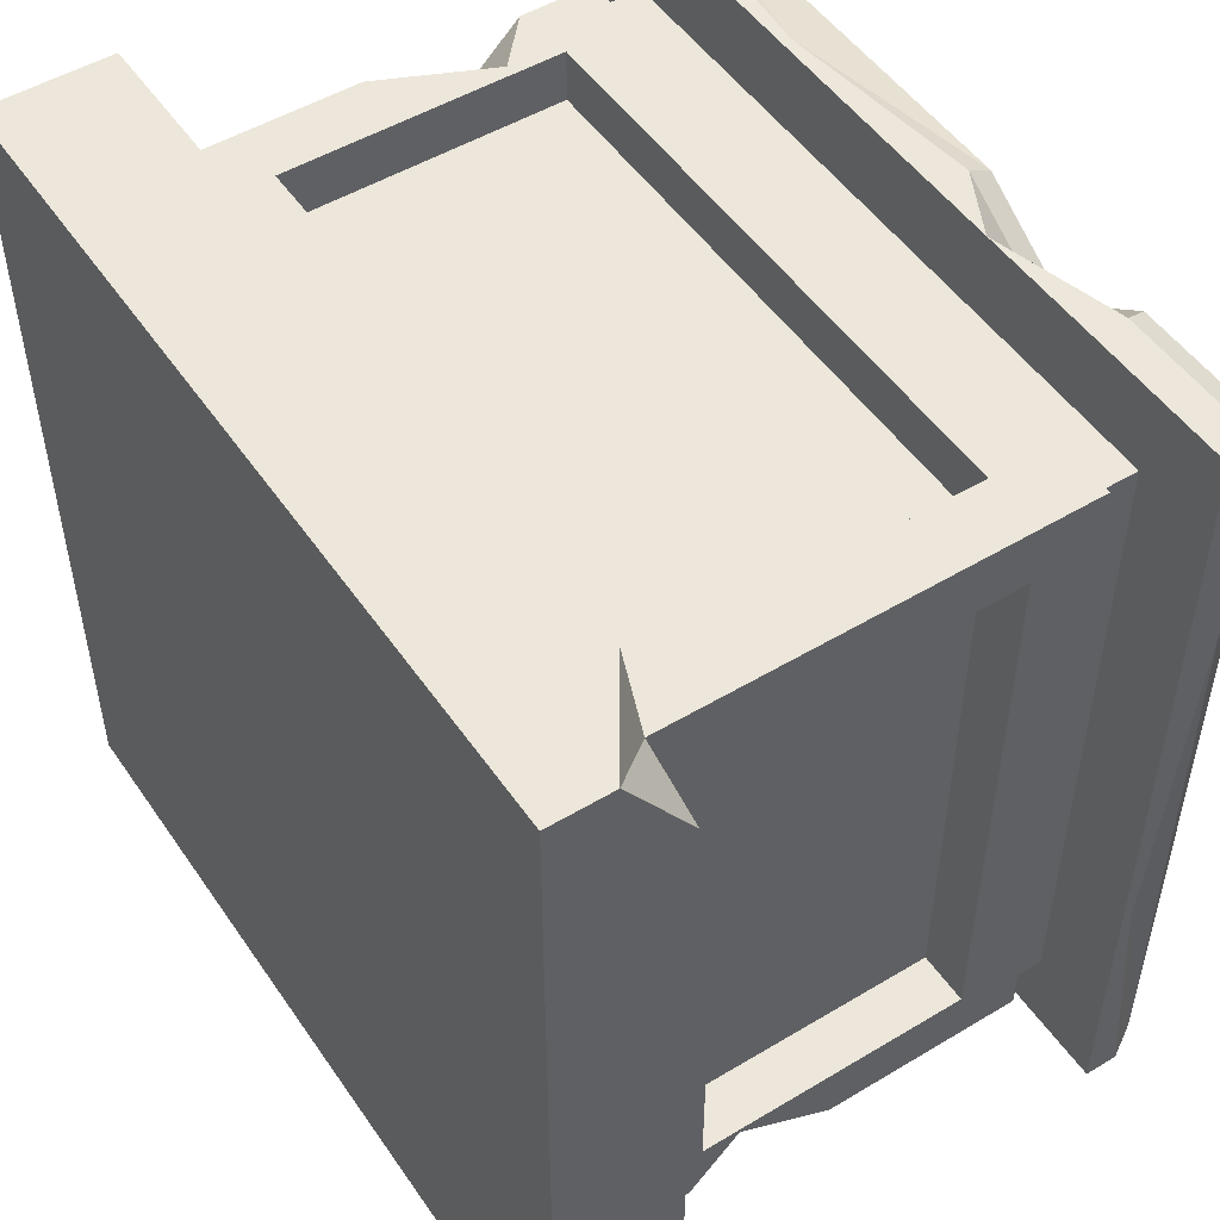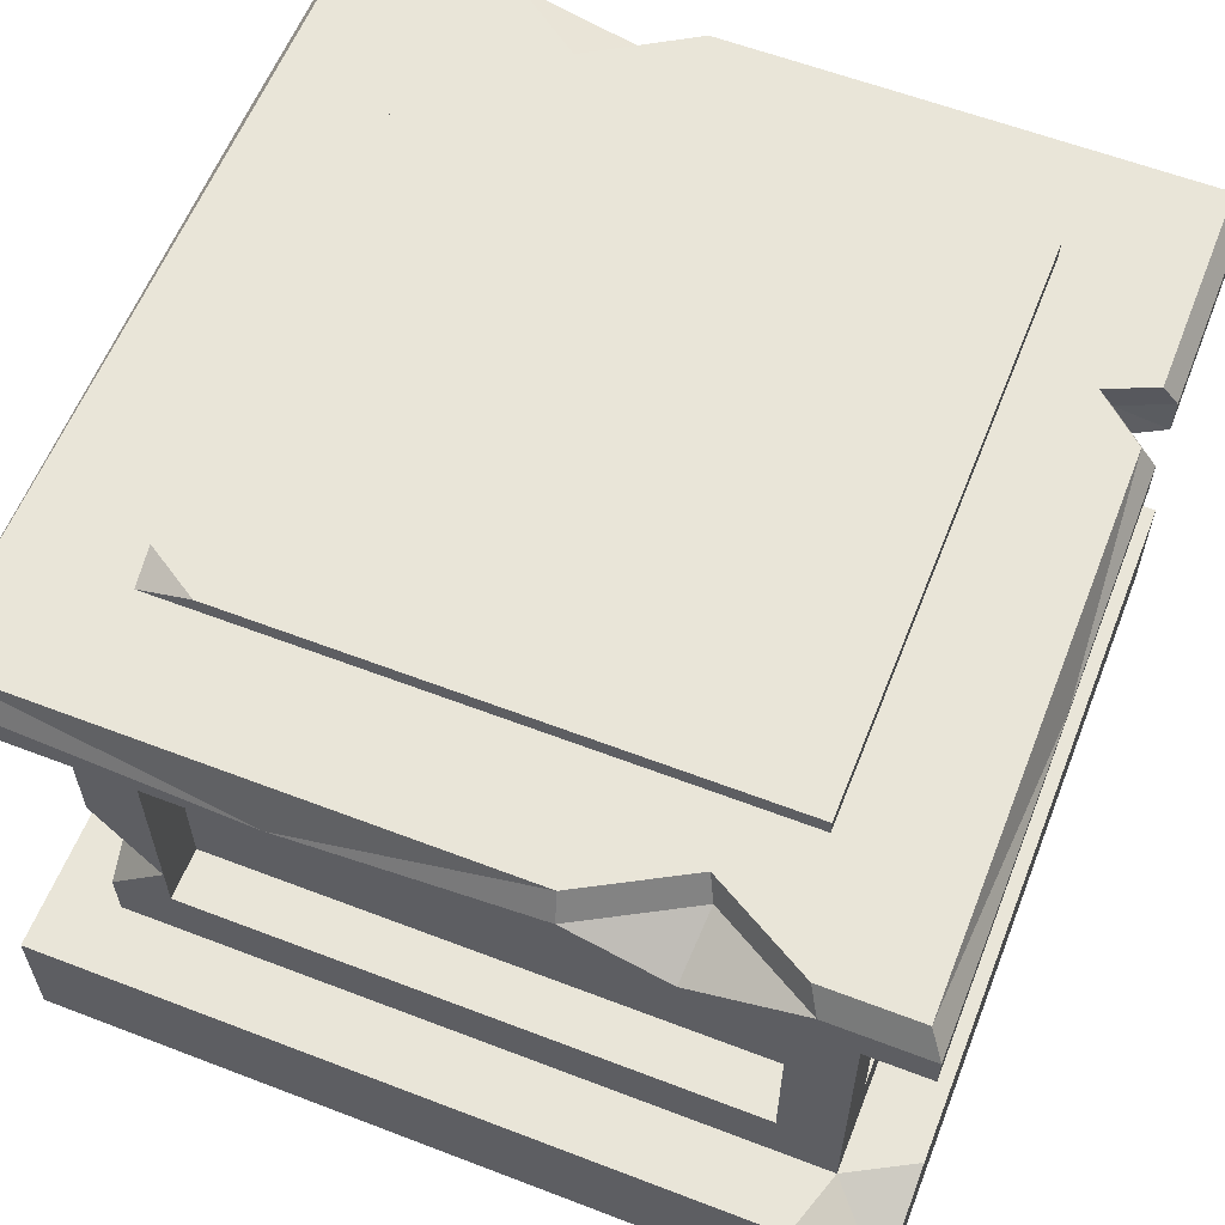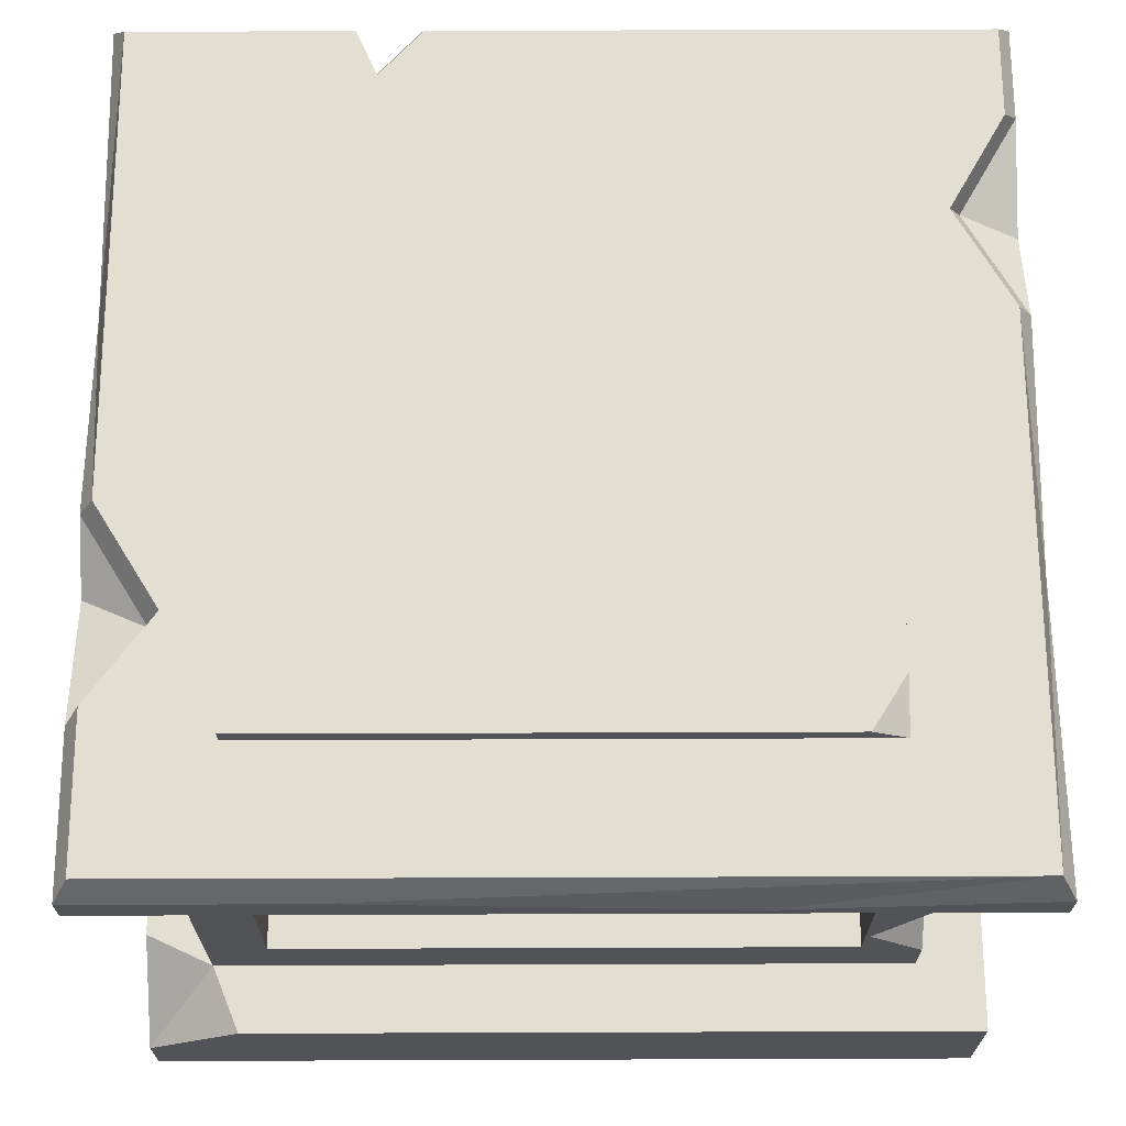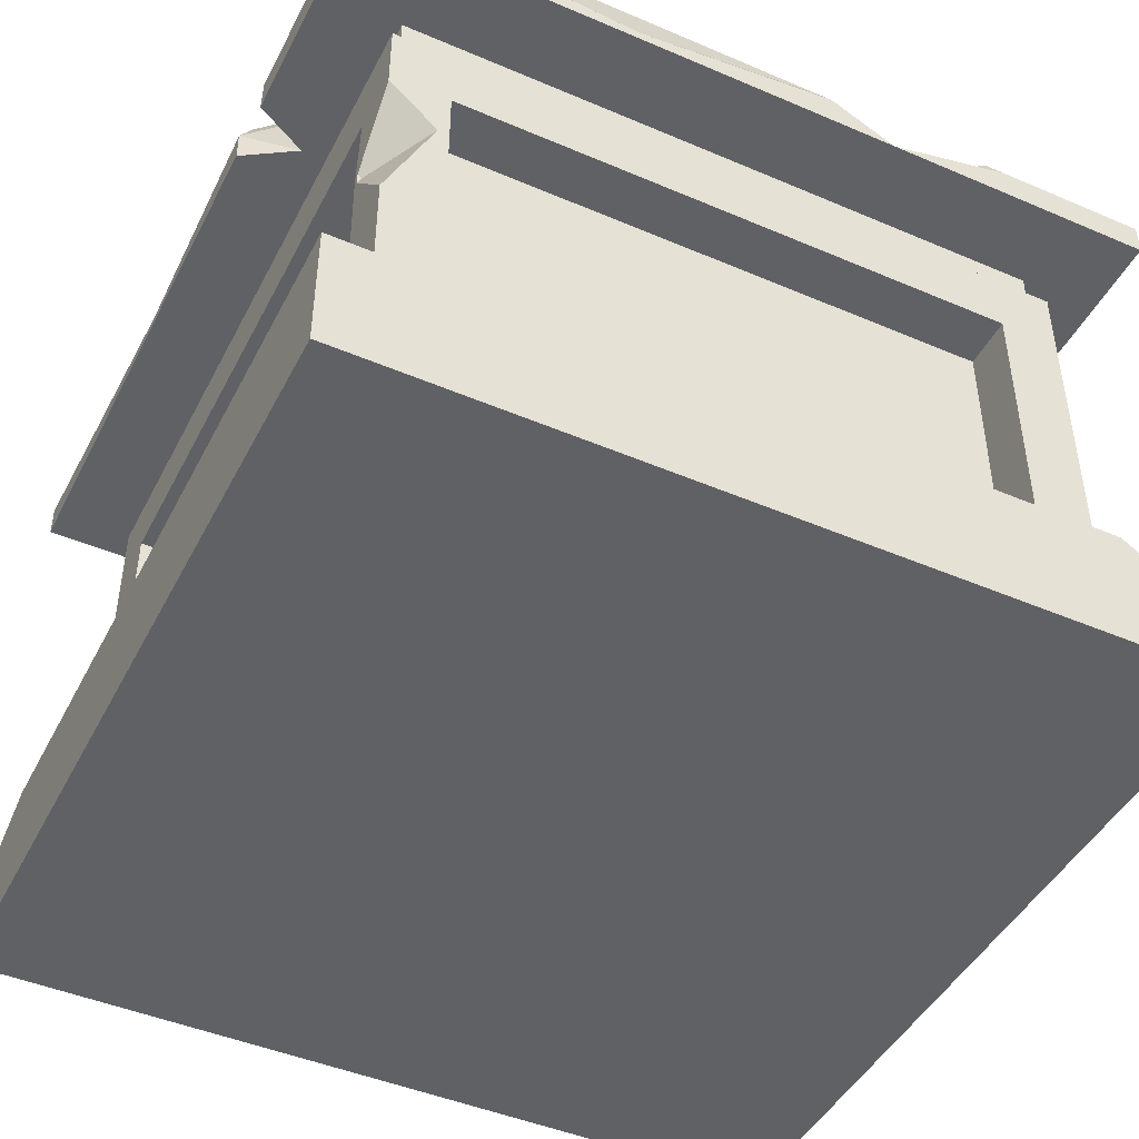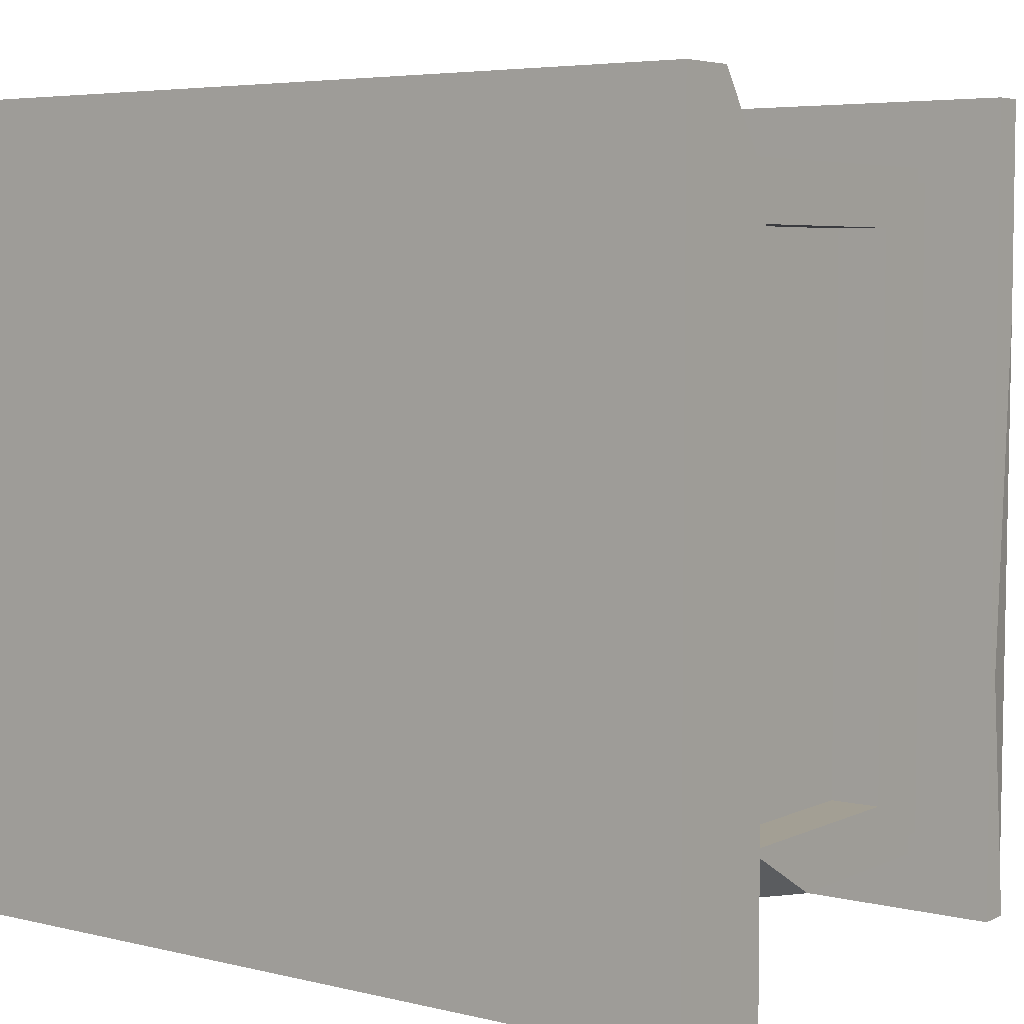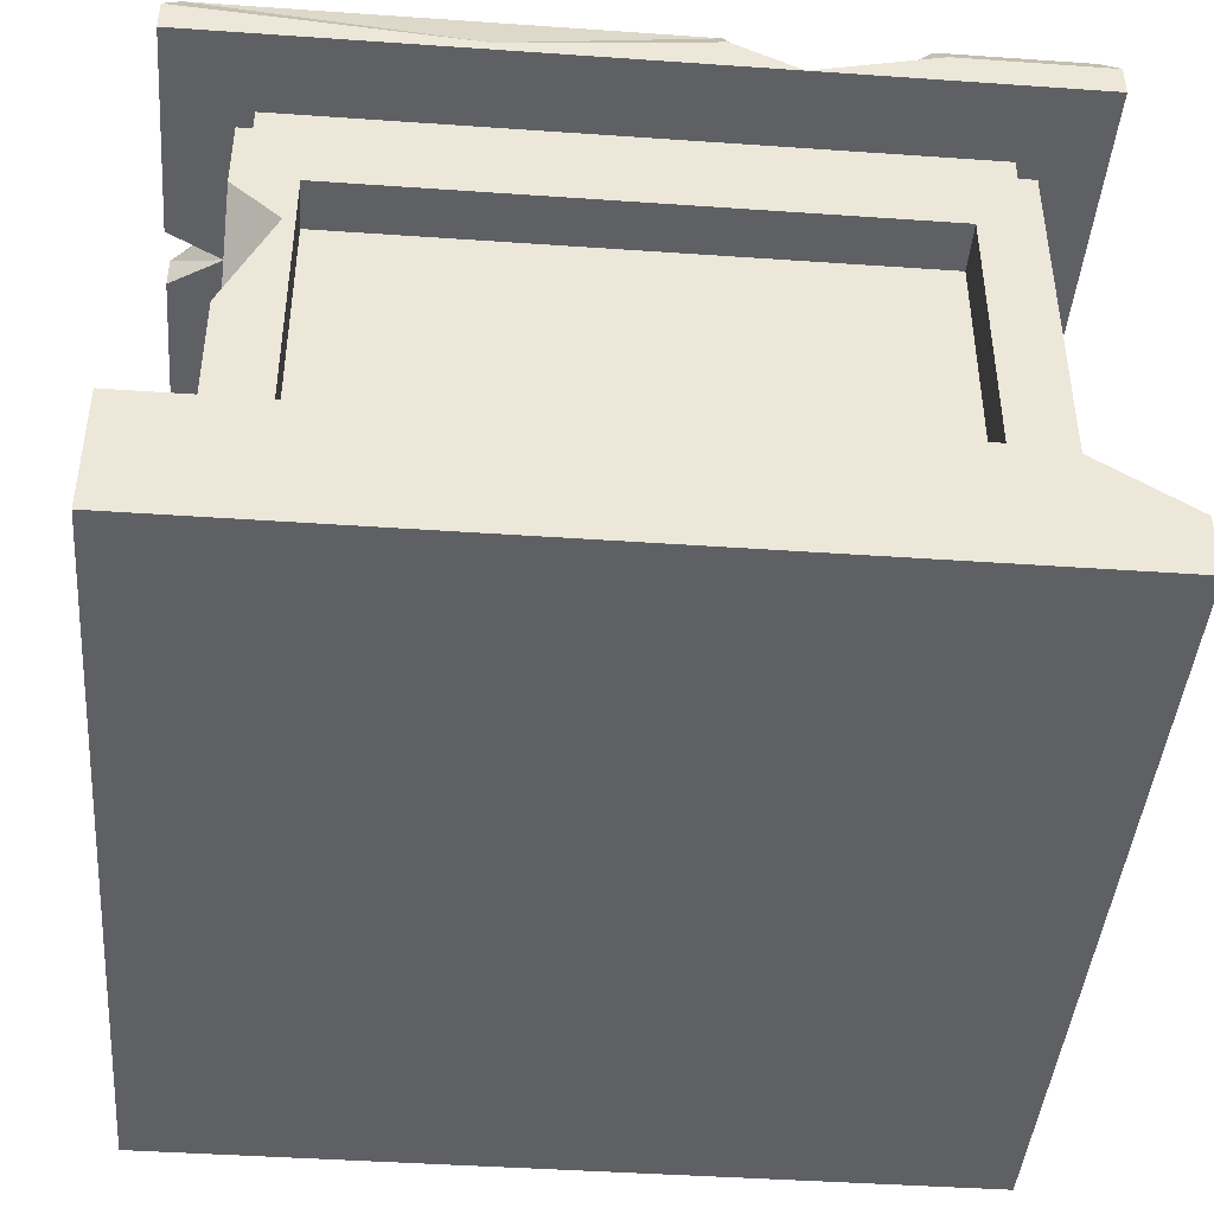
<metadata>
{"format":"obj","ext":"obj","renderer":"f3d","projection":"perspective","resolution":1024,"background":"white","views":[{"elev":50.5,"azim":56.7,"up":"+Z"},{"elev":59.7,"azim":-158.5,"up":"+Y"},{"elev":67.6,"azim":89.8,"up":"+Y"},{"elev":-45.6,"azim":-26.2,"up":"+Y"},{"elev":5.3,"azim":36.3,"up":"+Z"},{"elev":-43.3,"azim":-4.7,"up":"+Y"}]}
</metadata>
<code>
v -109.5 71.77 -106.7
v -109.5 71.77 106.7
v -109.5 175.2 106.7
v -109.5 175.2 -106.7
v -106.7 71.77 109.5
v 106.7 71.77 109.5
v 106.7 175.2 109.5
v -106.7 175.2 109.5
v 109.5 71.77 106.7
v 109.5 71.77 -106.7
v 109.5 175.2 -106.7
v 109.5 175.2 106.7
v 106.7 71.77 -109.5
v -106.7 71.77 -109.5
v -106.7 175.2 -109.5
v 106.7 175.2 -109.5
v -129.1 47.25 129.1
v 129.1 47.25 129.1
v -129.1 199.7 129.1
v 129.1 199.7 129.1
v -129.1 199.7 -129.1
v 129.1 199.7 -129.1
v -129.1 47.25 -129.1
v 129.1 47.25 -129.1
v -106.7 71.77 129.1
v 106.7 71.77 129.1
v 106.7 175.2 129.1
v -106.7 175.2 129.1
v -106.7 175.2 -129.1
v 106.7 175.2 -129.1
v 106.7 71.77 -129.1
v -106.7 71.77 -129.1
v 129.1 71.77 -106.7
v 129.1 71.77 106.7
v 129.1 175.2 -106.7
v 129.1 175.2 106.7
v -129.1 71.77 -106.7
v -129.1 71.77 106.7
v -129.1 175.2 106.7
v -129.1 175.2 -106.7
v -124.1 199.7 124.1
v 124.1 199.7 124.1
v 124.1 199.7 -124.1
v -124.1 199.7 -124.1
v -154.8 227.4 154.8
v 154.8 227.4 154.8
v 154.8 227.4 -154.8
v -154.8 227.4 -154.8
v -124.1 214.8 124.1
v 124.1 214.8 124.1
v 124.1 214.8 -124.1
v -124.1 214.8 -124.1
v 154.8 214.8 -154.8
v 154.8 214.8 154.8
v -154.8 214.8 154.8
v -154.8 214.8 -154.8
v -154.3 30.31 -154.3
v 154.3 47.25 -154.3
v -154.3 47.25 154.3
v -154.3 0 -154.3
v 154.3 0 -154.3
v 154.3 0 154.3
v -154.3 0 154.3
v -129.1 115.4 129.1
v -129.1 172.4 129.1
v -129.1 146.2 104.8
v -110.8 156 129.1
v 129.1 123 -129.1
v 106.7 90.23 -129.1
v 129.1 67.1 -129.1
v 129.1 86.37 -108.3
v 117.3 47.25 154.3
v 154.3 22.99 154.3
v 154.3 47.25 118.8
v -121 47.25 -154.3
v -154.3 47.25 -115.2
v 26.38 227.4 154.8
v 97.89 227.4 154.8
v 50.98 214.8 154.8
v 65.28 227.4 130.7
v -119.7 227.4 -154.8
v -44.19 227.4 -154.8
v -79.89 214.8 -154.8
v -82.16 227.4 -133.4
v -154.8 227.4 72.75
v -154.8 227.4 48.66
v -154.8 214.8 71.91
v -154.8 214.8 48.96
v -136.5 227.4 64.84
v -135.1 214.8 61.15
v -105.8 242.8 105.8
v 105.8 242.8 105.8
v 105.8 242.8 -93.41
v 86.31 242.8 -105.8
v -105.8 242.8 -105.8
v -149.4 236.8 149.4
v 25.46 236.8 149.4
v 63.01 236.8 126.2
v 94.49 236.8 149.4
v 149.4 236.8 149.4
v 105.8 236.8 105.8
v -105.8 236.8 105.8
v 149.4 236.8 -149.4
v 105.8 236.8 -105.8
v -42.65 236.8 -149.4
v -79.3 236.8 -128.7
v -115.5 236.8 -149.4
v -149.4 236.8 -149.4
v -105.8 236.8 -105.8
v -149.4 236.8 46.96
v -131.7 236.8 62.58
v -149.4 236.8 70.21
v 154.8 227.4 75.2
v 154.8 218.4 -61.46
v 44.45 218.4 -154.8
v -154.8 218.4 -35.27
v -48.96 218.4 154.8
f 91 92 95
f 92 93 95
f 93 94 95
f 60 61 63
f 63 61 62
f 17 18 25
f 25 18 26
f 18 20 26
f 26 20 27
f 20 19 27
f 27 19 28
f 19 65 28
f 17 25 64
f 65 67 28
f 28 67 25
f 67 64 25
f 21 22 29
f 29 22 30
f 24 23 31
f 31 23 32
f 23 21 32
f 32 21 29
f 18 24 34
f 34 24 33
f 69 71 70
f 22 20 35
f 35 20 36
f 20 18 36
f 36 18 34
f 23 17 37
f 37 17 38
f 17 64 38
f 19 39 65
f 65 39 66
f 64 66 38
f 66 39 38
f 19 21 39
f 39 21 40
f 21 23 40
f 40 23 37
f 25 26 5
f 5 26 6
f 26 27 6
f 6 27 7
f 27 28 7
f 7 28 8
f 28 25 8
f 8 25 5
f 29 30 15
f 15 30 16
f 30 69 16
f 31 13 69
f 69 13 16
f 31 32 13
f 13 32 14
f 32 29 14
f 14 29 15
f 34 33 9
f 9 33 10
f 33 35 10
f 10 35 11
f 35 36 11
f 11 36 12
f 36 34 12
f 12 34 9
f 37 38 1
f 1 38 2
f 38 39 2
f 2 39 3
f 39 40 3
f 3 40 4
f 40 37 4
f 4 37 1
f 19 20 41
f 41 20 42
f 20 22 42
f 42 22 43
f 22 21 43
f 43 21 44
f 21 19 44
f 44 19 41
f 54 79 50
f 50 79 49
f 49 79 55
f 50 51 54
f 54 51 53
f 56 83 52
f 52 83 51
f 51 83 53
f 55 87 49
f 56 52 88
f 87 90 49
f 49 90 52
f 52 90 88
f 41 42 49
f 49 42 50
f 42 43 50
f 50 43 51
f 43 44 51
f 51 44 52
f 44 41 52
f 52 41 49
f 47 114 53
f 53 114 54
f 114 113 54
f 54 113 46
f 79 54 78
f 78 54 46
f 87 55 85
f 85 55 45
f 83 56 81
f 81 56 48
f 23 75 57
f 76 23 57
f 73 74 18
f 18 72 73
f 96 97 102
f 100 101 99
f 99 101 98
f 101 102 98
f 97 98 102
f 100 103 101
f 101 103 104
f 103 105 104
f 104 105 109
f 105 106 109
f 108 109 107
f 106 107 109
f 108 110 109
f 96 102 112
f 112 102 111
f 102 109 111
f 110 111 109
f 102 101 91
f 91 101 92
f 104 93 101
f 101 93 92
f 104 109 94
f 94 109 95
f 109 102 95
f 95 102 91
f 65 66 67
f 24 70 33
f 70 71 33
f 33 71 35
f 71 68 35
f 68 22 35
f 69 70 31
f 31 70 24
f 22 68 30
f 30 68 69
f 68 71 69
f 67 66 64
f 18 17 72
f 72 17 59
f 59 63 72
f 62 73 63
f 73 72 63
f 58 74 61
f 62 61 73
f 74 73 61
f 18 74 24
f 24 74 58
f 23 24 75
f 75 24 58
f 58 61 75
f 60 57 61
f 57 75 61
f 59 76 63
f 60 63 57
f 76 57 63
f 23 76 17
f 17 76 59
f 45 55 117
f 55 79 117
f 79 77 117
f 80 79 78
f 77 79 80
f 47 53 115
f 53 83 115
f 83 82 115
f 82 83 84
f 84 83 81
f 93 104 94
f 86 116 88
f 88 116 56
f 56 116 48
f 88 90 86
f 86 90 89
f 90 87 89
f 89 87 85
f 2 3 1
f 1 3 4
f 6 7 5
f 5 7 8
f 10 11 9
f 9 11 12
f 14 15 13
f 13 15 16
f 45 117 96
f 77 97 117
f 117 97 96
f 77 80 97
f 97 80 98
f 78 99 80
f 80 99 98
f 46 100 78
f 78 100 99
f 46 113 100
f 100 113 103
f 47 103 114
f 113 114 103
f 47 115 103
f 82 105 115
f 115 105 103
f 82 84 105
f 105 84 106
f 81 107 84
f 84 107 106
f 48 108 81
f 81 108 107
f 48 116 108
f 86 110 116
f 116 110 108
f 86 89 110
f 110 89 111
f 85 112 89
f 89 112 111
f 45 96 85
f 85 96 112

</code>
